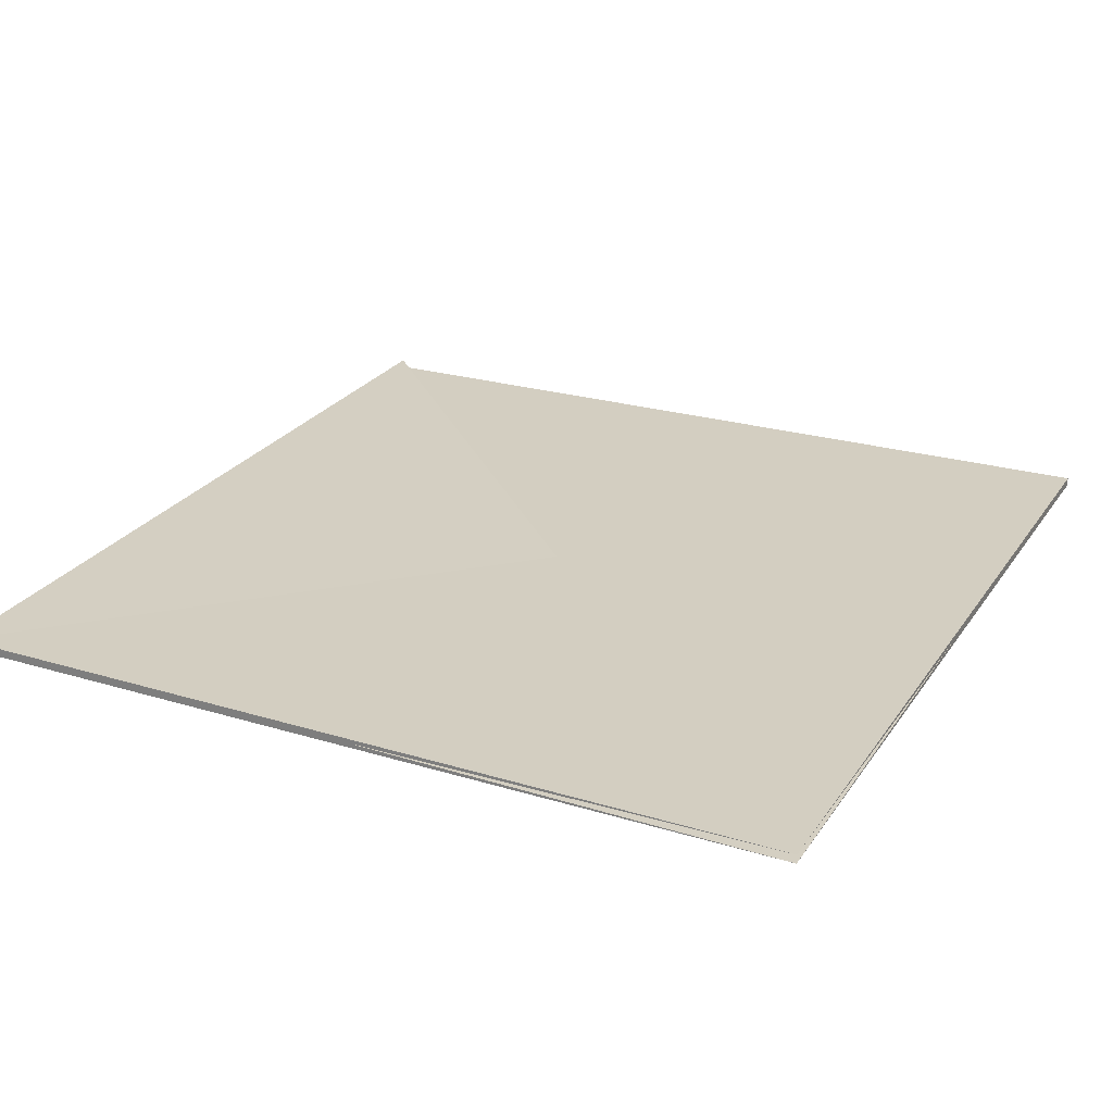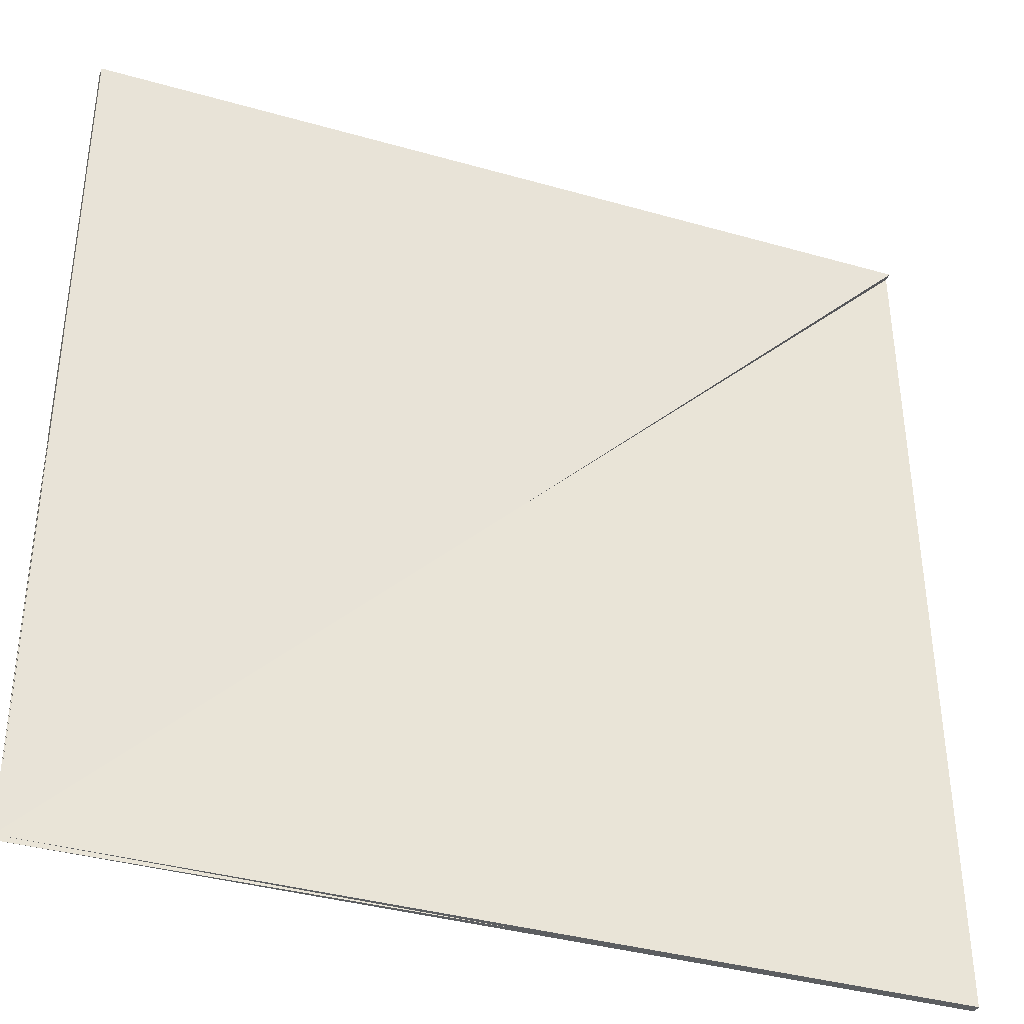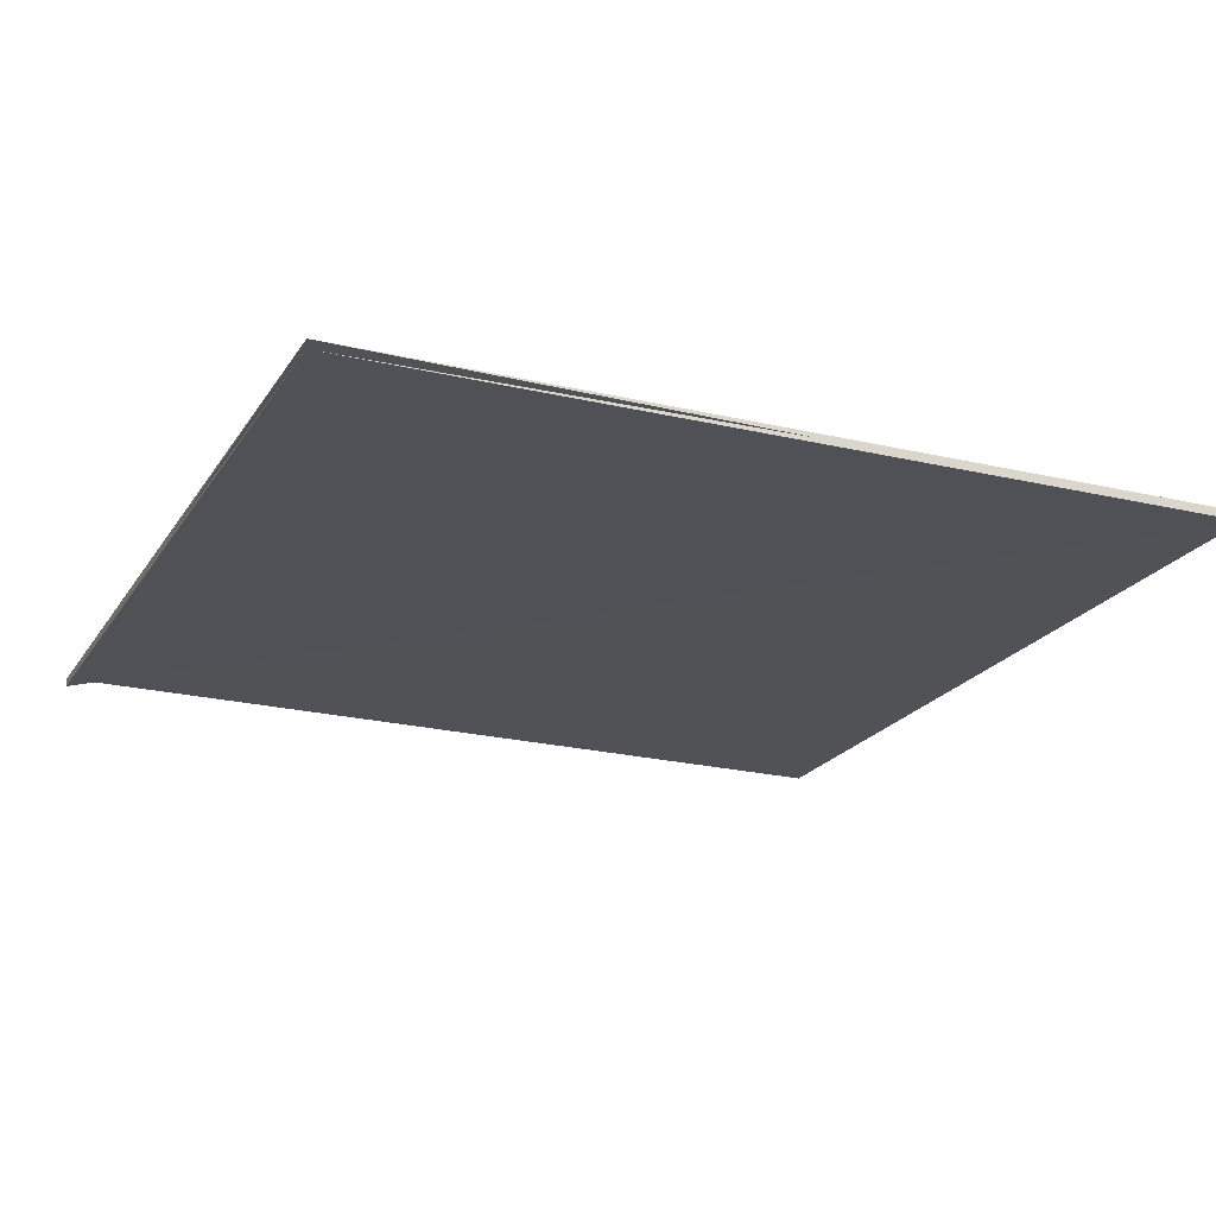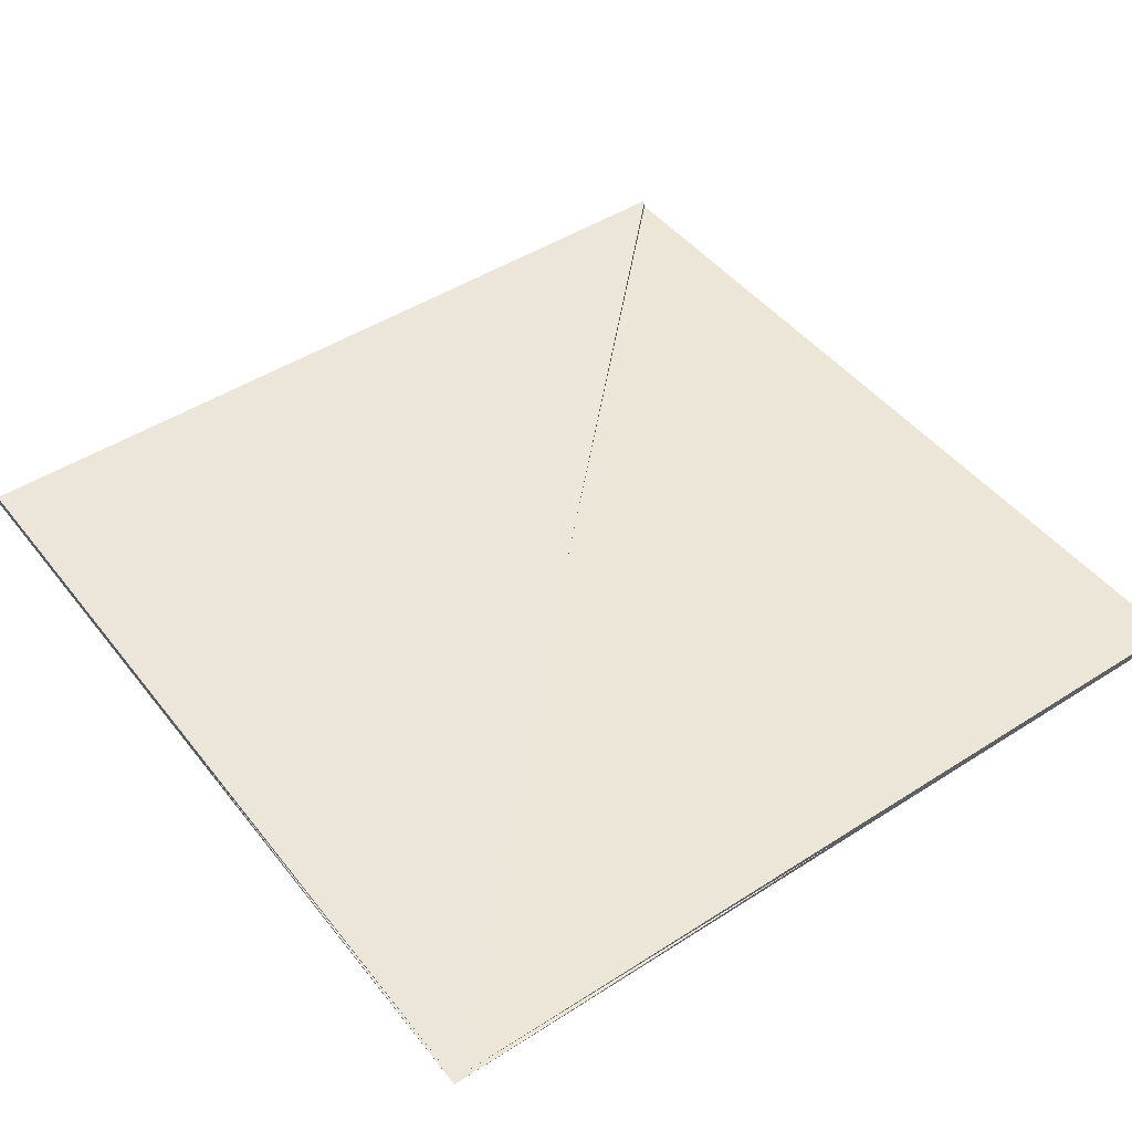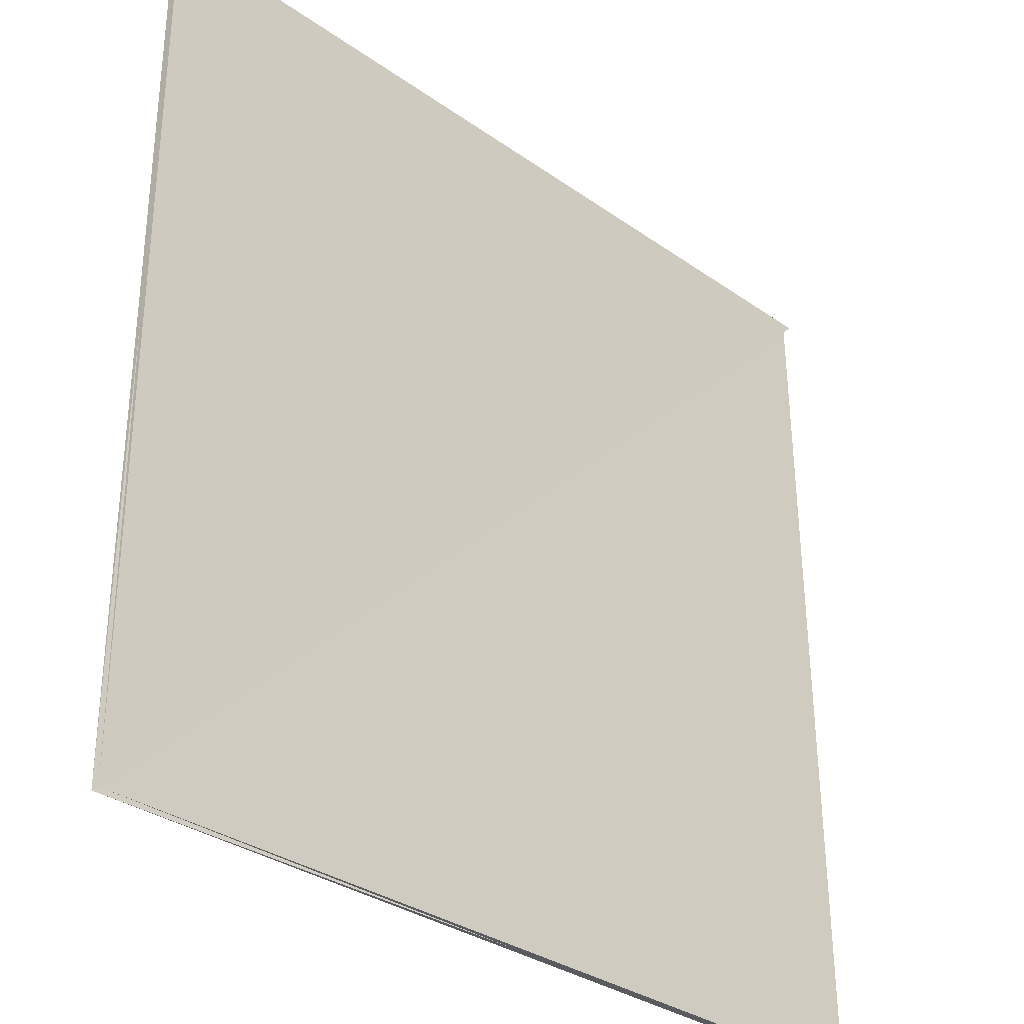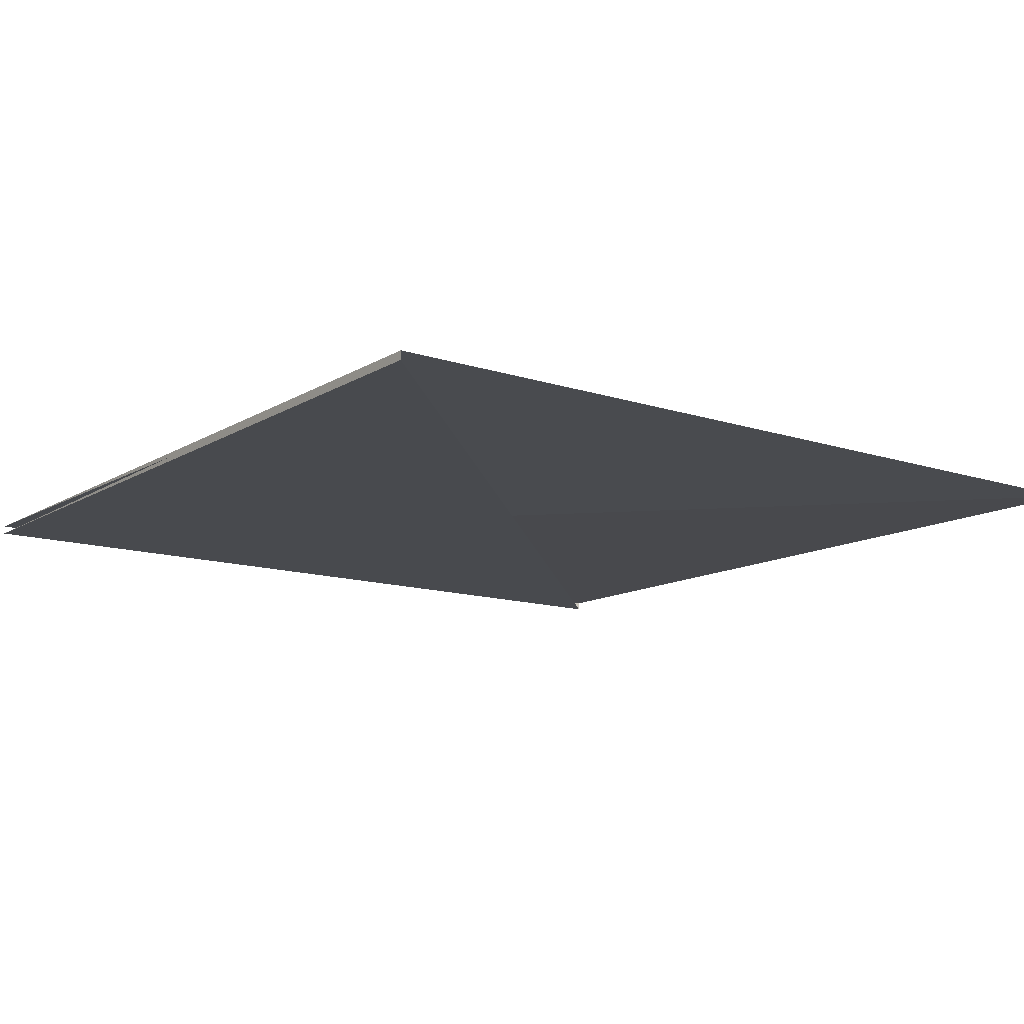
<metadata>
{"format":"obj","ext":"obj","renderer":"f3d","projection":"perspective","resolution":1024,"background":"white","views":[{"elev":25.4,"azim":116.2,"up":"+Y"},{"elev":-37.3,"azim":159.8,"up":"+Z"},{"elev":-20.3,"azim":156.6,"up":"+Y"},{"elev":46.9,"azim":144.0,"up":"+Y"},{"elev":-32.2,"azim":135.4,"up":"+Z"},{"elev":-12.9,"azim":-126.0,"up":"+Y"}]}
</metadata>
<code>
o Object.1
v -0.05 0.0005 0.05
v 0.05 0.0005 0.05
v -0.05 -0.0005 0.05
v 0.05 -0.0005 -0.05
v -0.05 0.0005 -0.05
v -0.05 -0.0005 -0.05
v 0.05 0.0005 -0.05
v 0.05 -0.0005 0.05
f 1 2 3
f 4 1 3
f 4 3 5
f 6 4 5
f 7 6 5
f 8 6 7
f 7 2 8
f 4 8 2
f 4 6 8
f 5 3 7
f 7 3 2
f 2 1 4

</code>
